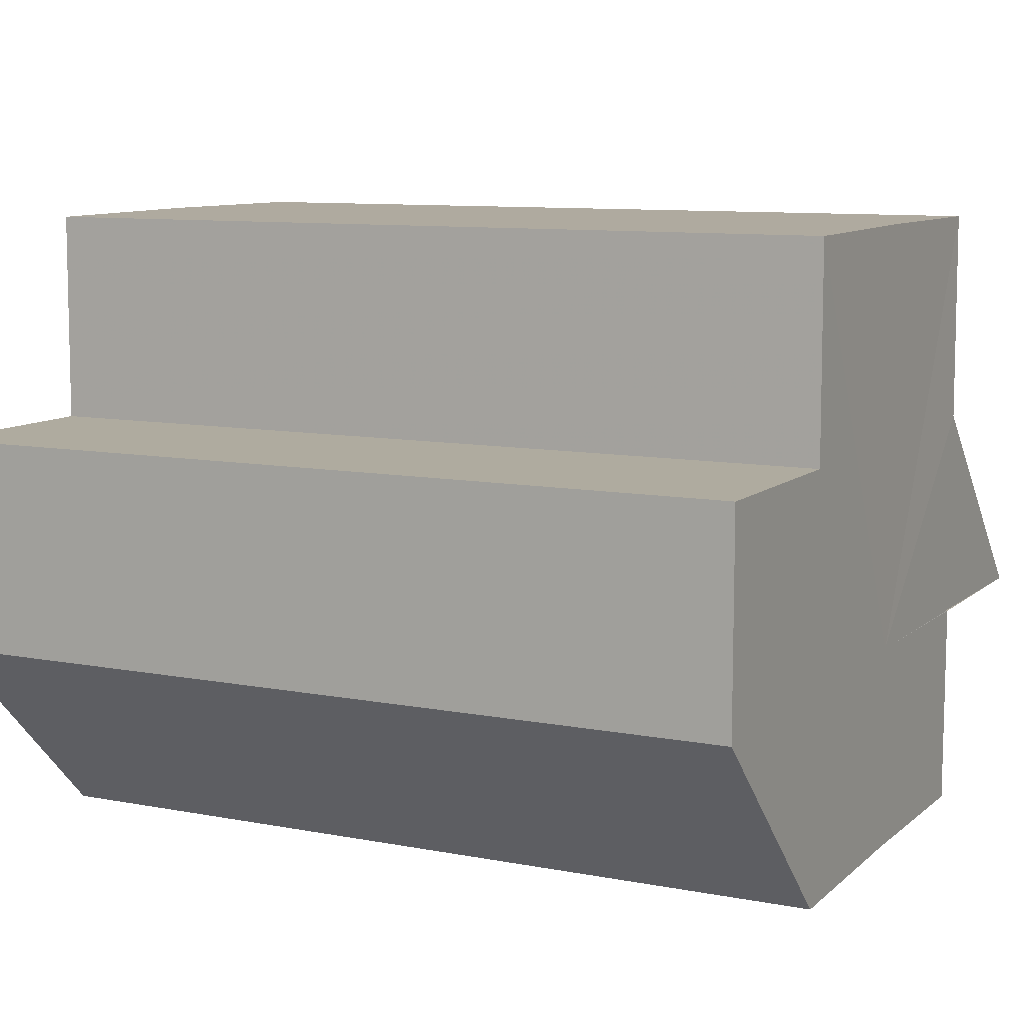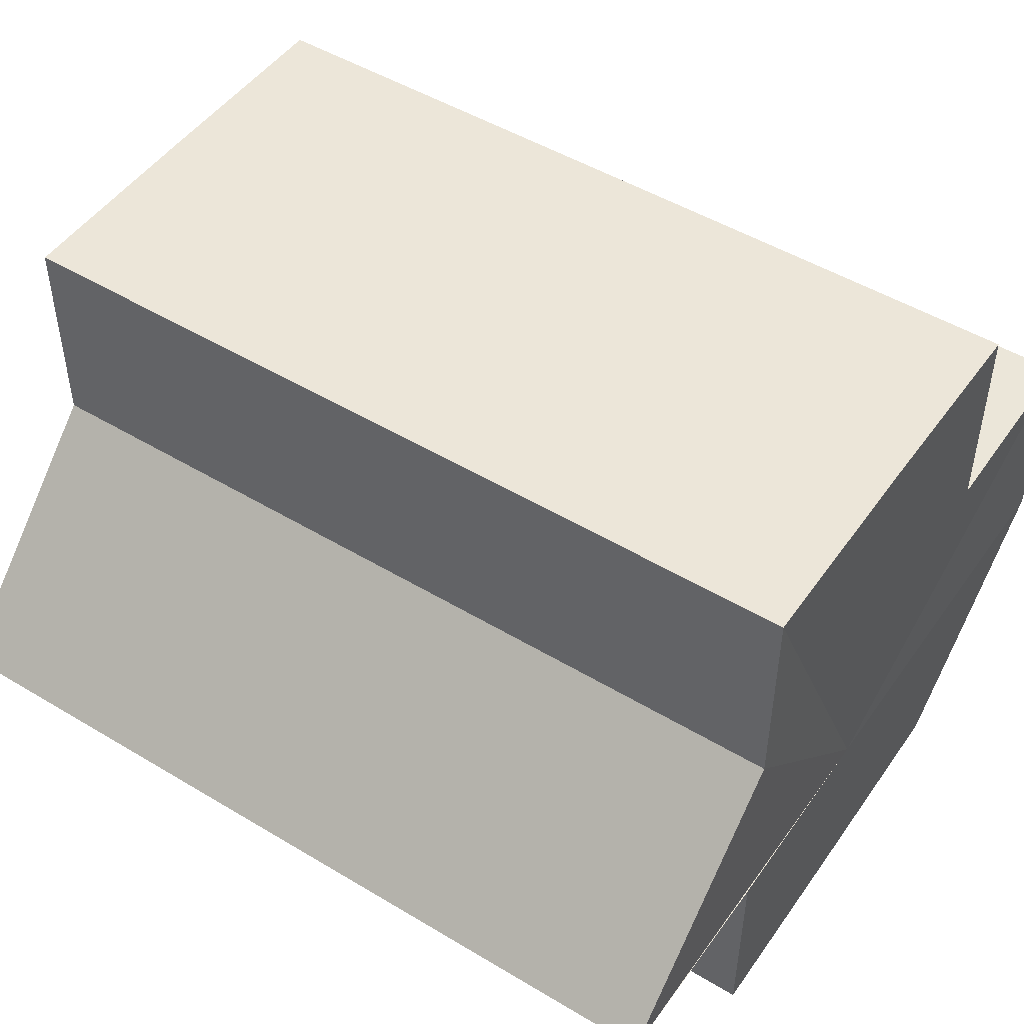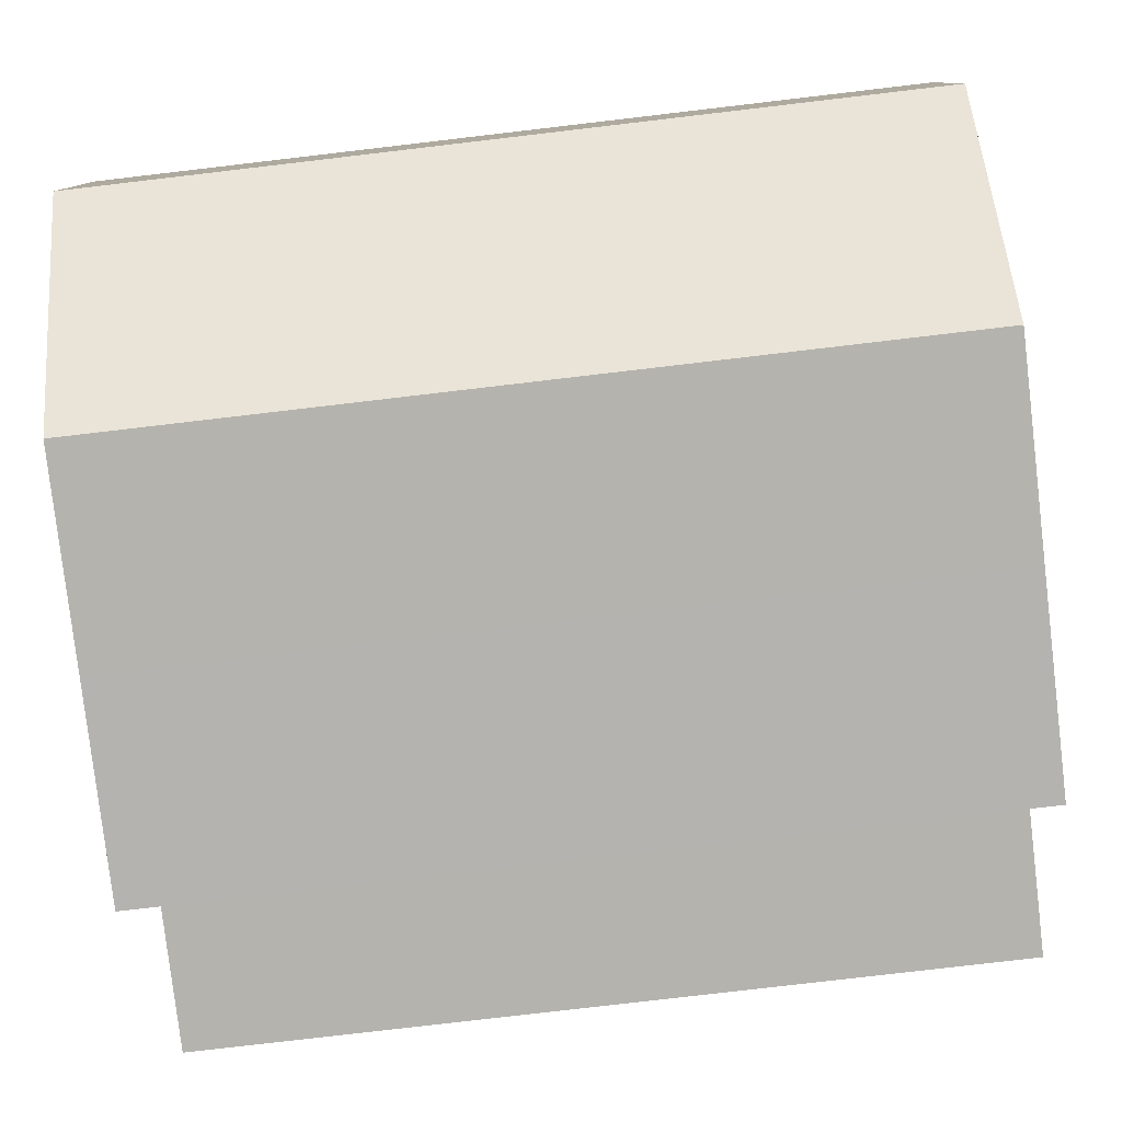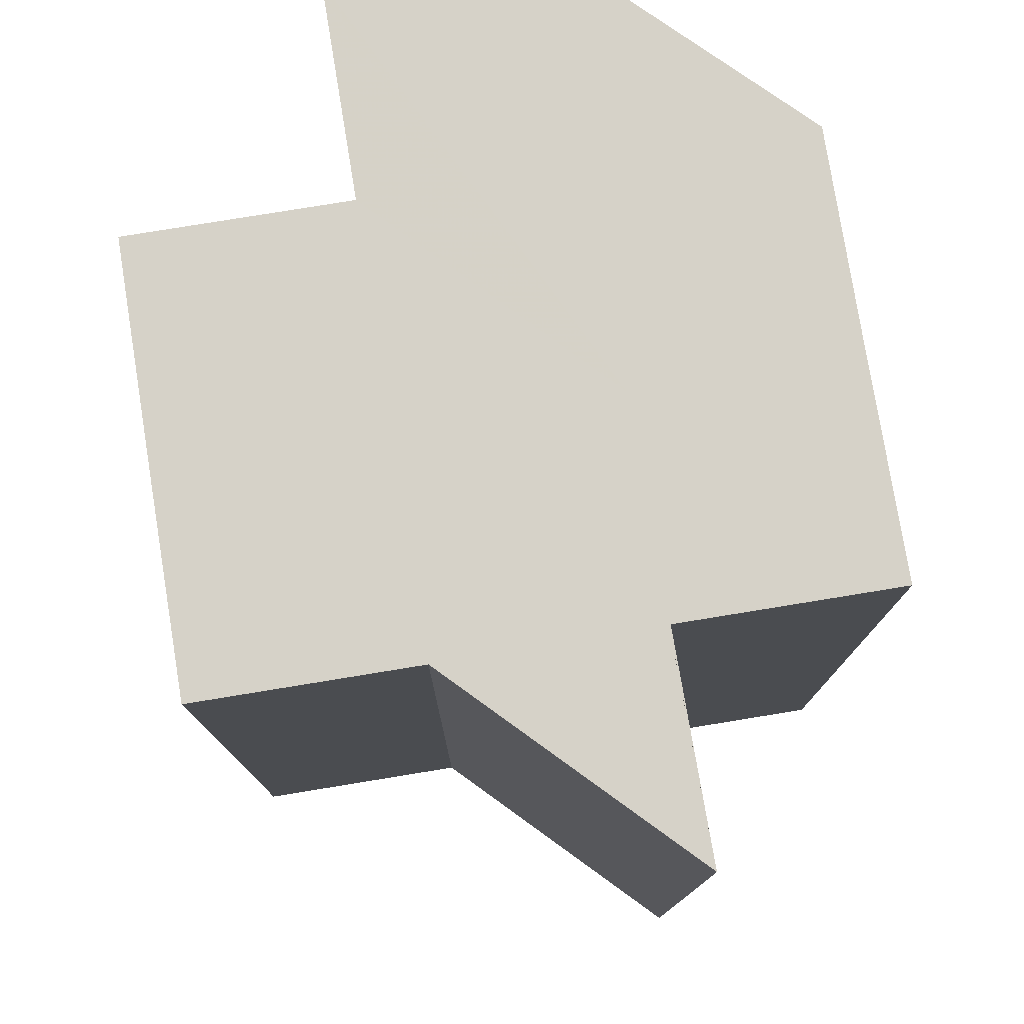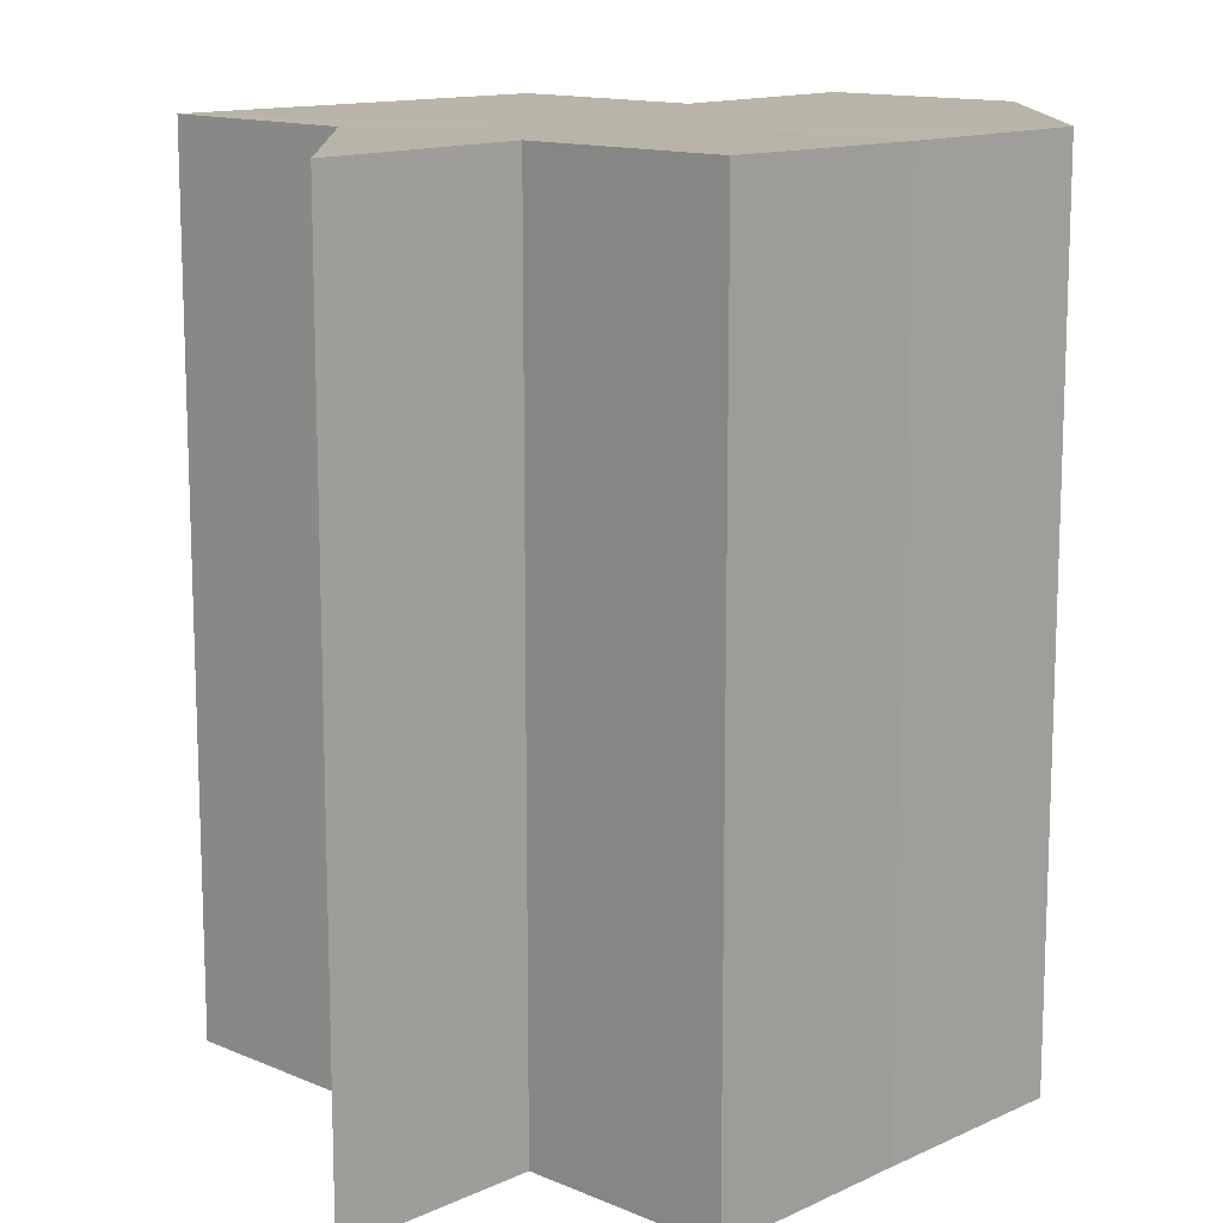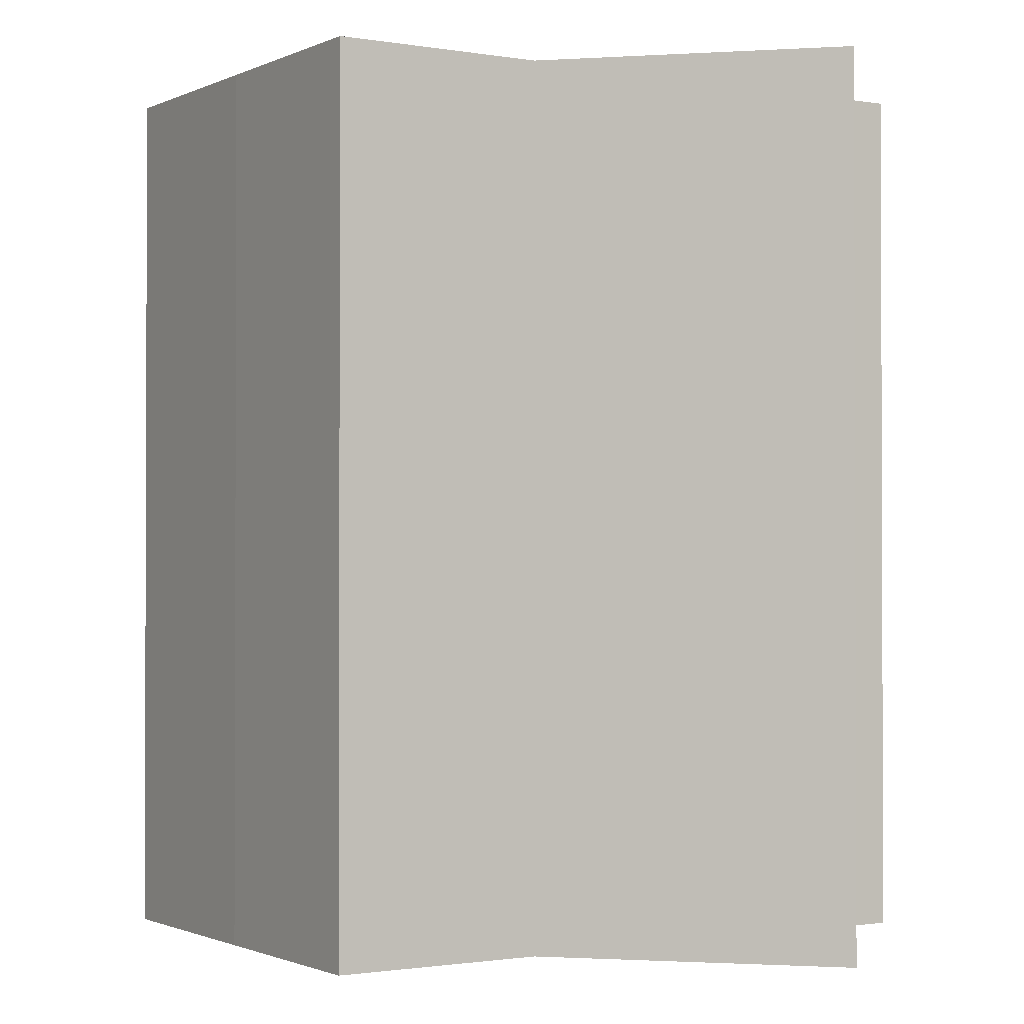
<metadata>
{"format":"obj","ext":"obj","renderer":"f3d","projection":"perspective","resolution":1024,"background":"white","views":[{"elev":9.6,"azim":116.8,"up":"+Y"},{"elev":49.1,"azim":-56.3,"up":"+Y"},{"elev":-79.9,"azim":96.7,"up":"+Y"},{"elev":78.2,"azim":-99.5,"up":"+Z"},{"elev":13.3,"azim":-46.3,"up":"+Z"},{"elev":-1.2,"azim":-121.8,"up":"+Z"}]}
</metadata>
<code>
o 10638
v 2166 1877 7.607
v 2166 1877 7.607
v 2166 1877 7.647
v 2166 1877 7.647
v 2166 1877 7.607
v 2166 1877 7.647
v 2166 1877 7.647
v 2166 1877 7.647
v 2166 1877 7.647
v 2166 1877 7.647
v 2166 1877 7.647
v 2166 1877 7.647
v 2166 1877 7.647
v 2166 1877 7.647
v 2166 1877 7.647
v 2166 1877 7.647
v 2166 1877 7.647
v 2166 1877 7.647
v 2166 1877 7.607
v 2166 1877 7.607
v 2166 1877 7.647
v 2166 1877 7.647
v 2166 1877 7.607
v 2166 1877 7.607
v 2166 1877 7.607
v 2166 1877 7.607
v 2166 1877 7.607
v 2166 1877 7.607
v 2166 1877 7.647
v 2166 1877 7.647
v 2166 1877 7.647
v 2166 1877 7.607
v 2166 1877 7.647
v 2166 1877 7.607
v 2166 1877 7.647
v 2166 1877 7.607
v 2166 1877 7.607
v 2166 1877 7.607
v 2166 1877 7.607
v 2166 1877 7.647
v 2166 1877 7.607
v 2166 1877 7.647
v 2166 1877 7.607
v 2166 1877 7.647
v 2166 1877 7.607
v 2166 1877 7.647
v 2166 1877 7.647
v 2166 1877 7.607
v 2166 1877 7.607
v 2166 1877 7.607
v 2166 1877 7.607
v 2166 1877 7.647
v 2166 1877 7.647
v 2166 1877 7.607
v 2166 1877 7.607
v 2166 1877 7.607
v 2166 1877 7.607
v 2166 1877 7.607
v 2166 1877 7.647
v 2166 1877 7.647
v 2166 1877 7.647
v 2166 1877 7.647
v 2166 1877 7.647
v 2166 1877 7.607
v 2166 1877 7.647
v 2166 1877 7.607
v 2166 1877 7.607
v 2166 1877 7.607
v 2166 1877 7.607
v 2166 1877 7.647
v 2166 1877 7.607
v 2166 1877 7.607
v 2166 1877 7.607
v 2166 1877 7.647
f 1 2 3
f 4 5 6
f 7 6 8
f 7 8 9
f 7 9 10
f 7 10 11
f 7 11 12
f 7 12 13
f 7 13 14
f 7 14 15
f 7 15 16
f 7 16 17
f 7 17 18
f 19 20 5
f 21 20 22
f 23 24 21
f 19 25 20
f 19 26 25
f 19 27 26
f 19 28 27
f 29 28 30
f 31 32 29
f 33 34 31
f 35 36 33
f 37 38 35
f 38 39 40
f 39 41 42
f 41 43 44
f 19 45 28
f 46 45 47
f 48 49 46
f 19 50 45
f 19 51 50
f 52 50 53
f 54 55 52
f 19 56 51
f 19 57 56
f 19 58 57
f 59 56 60
f 61 58 62
f 63 64 59
f 65 66 61
f 67 68 63
f 68 69 70
f 71 72 65
f 72 73 74

</code>
